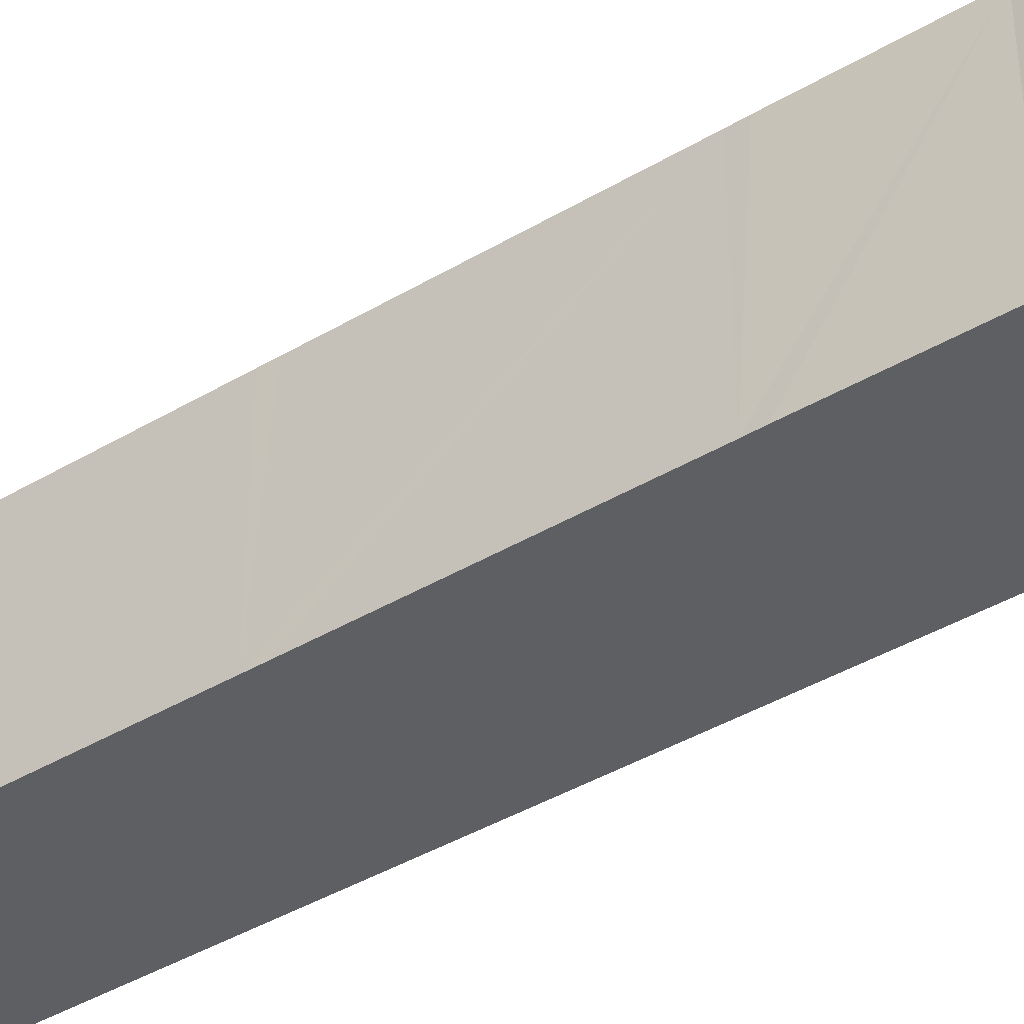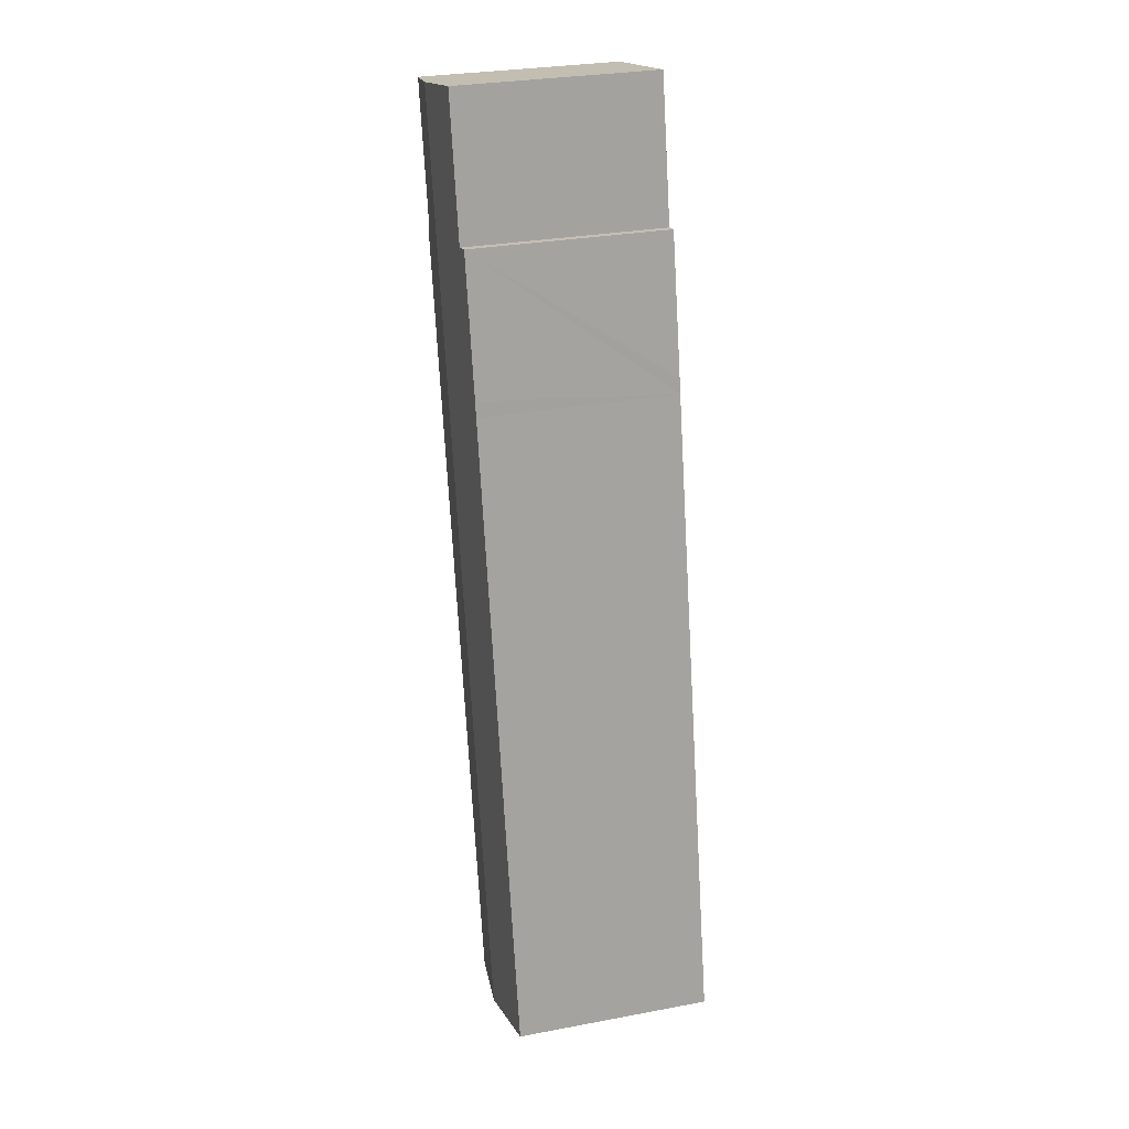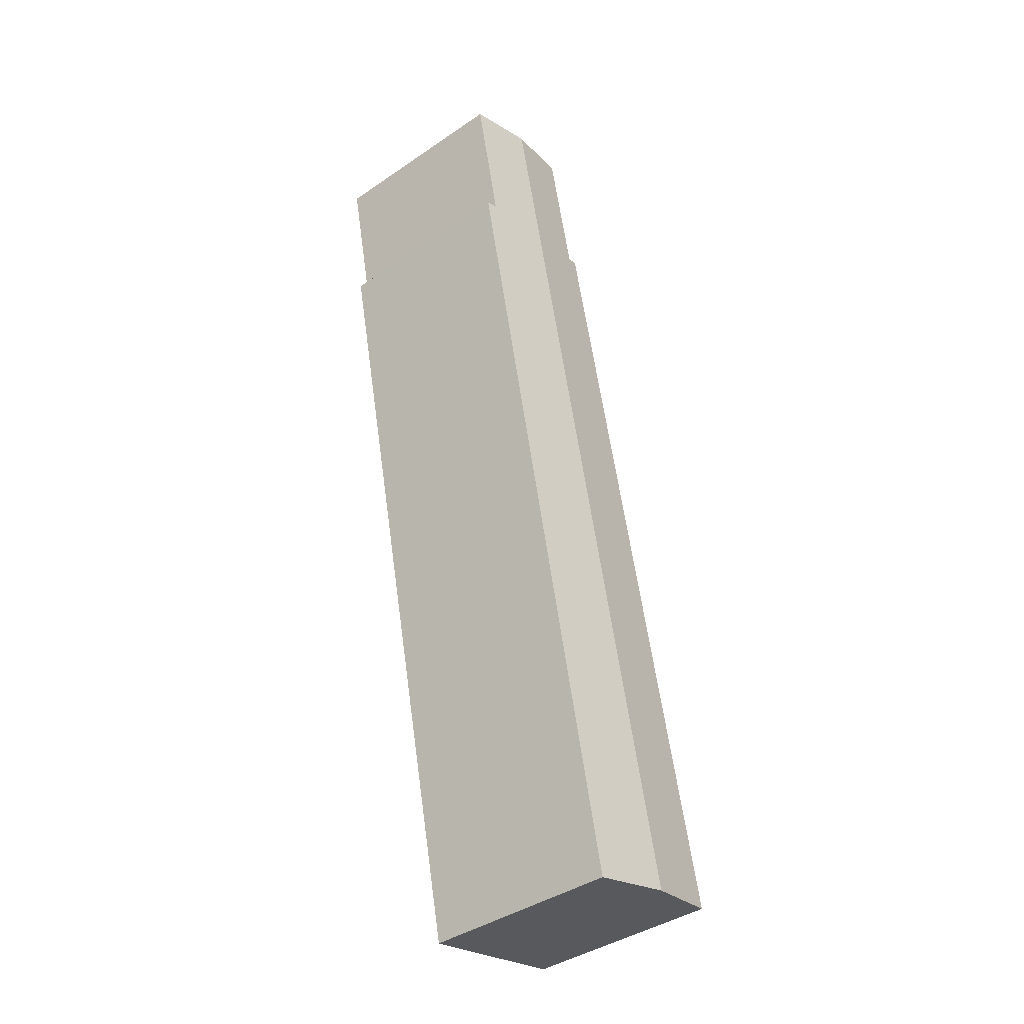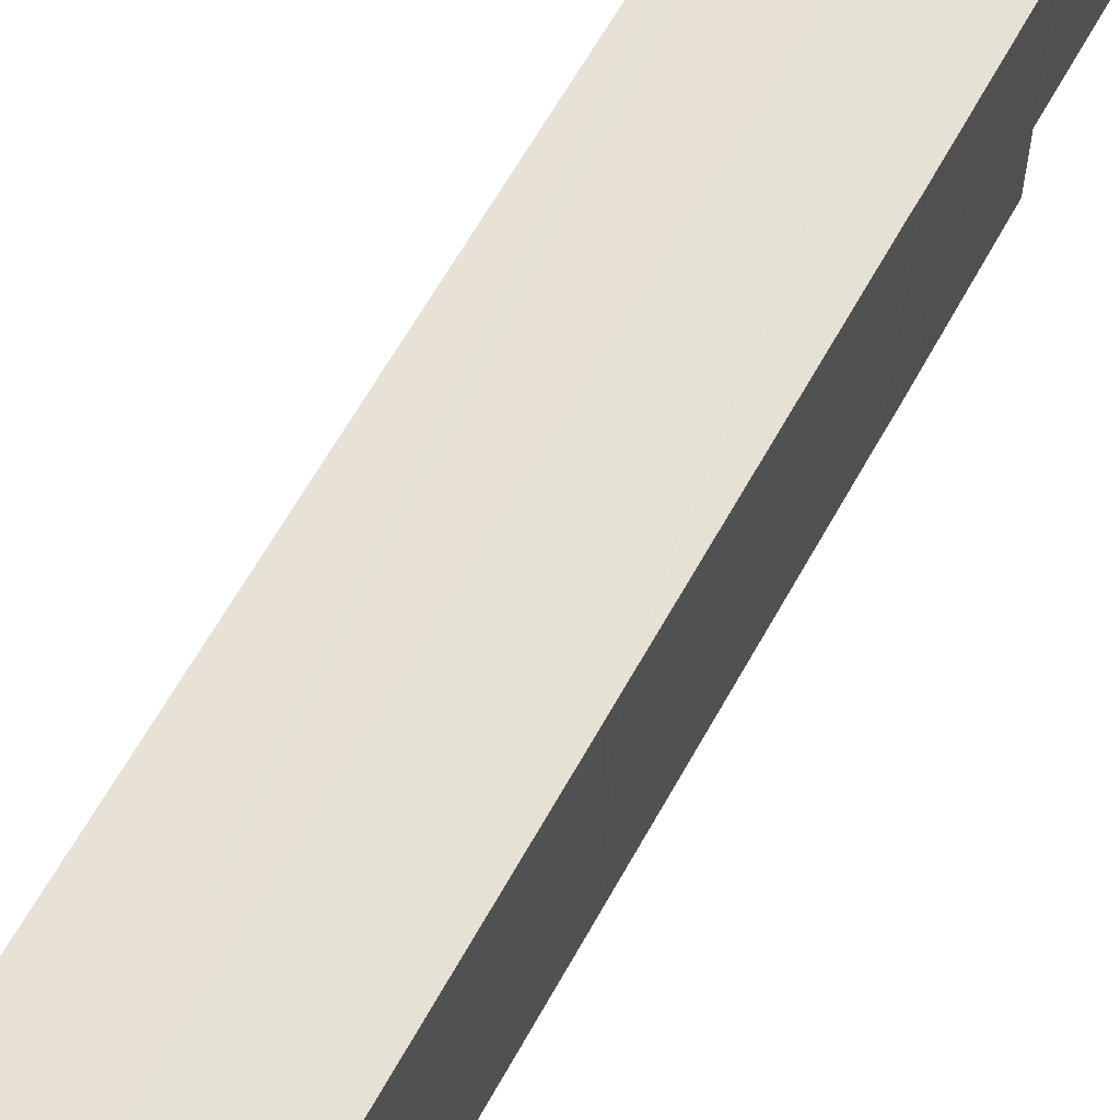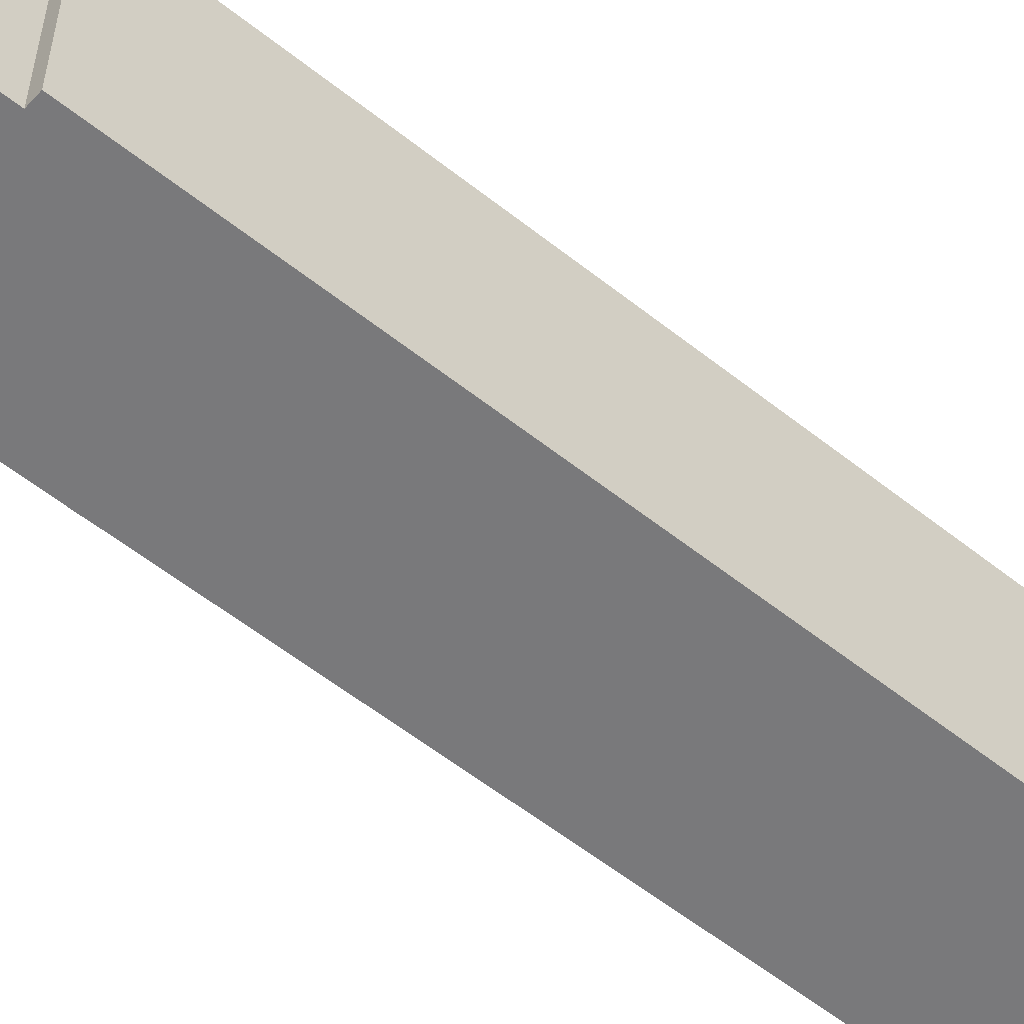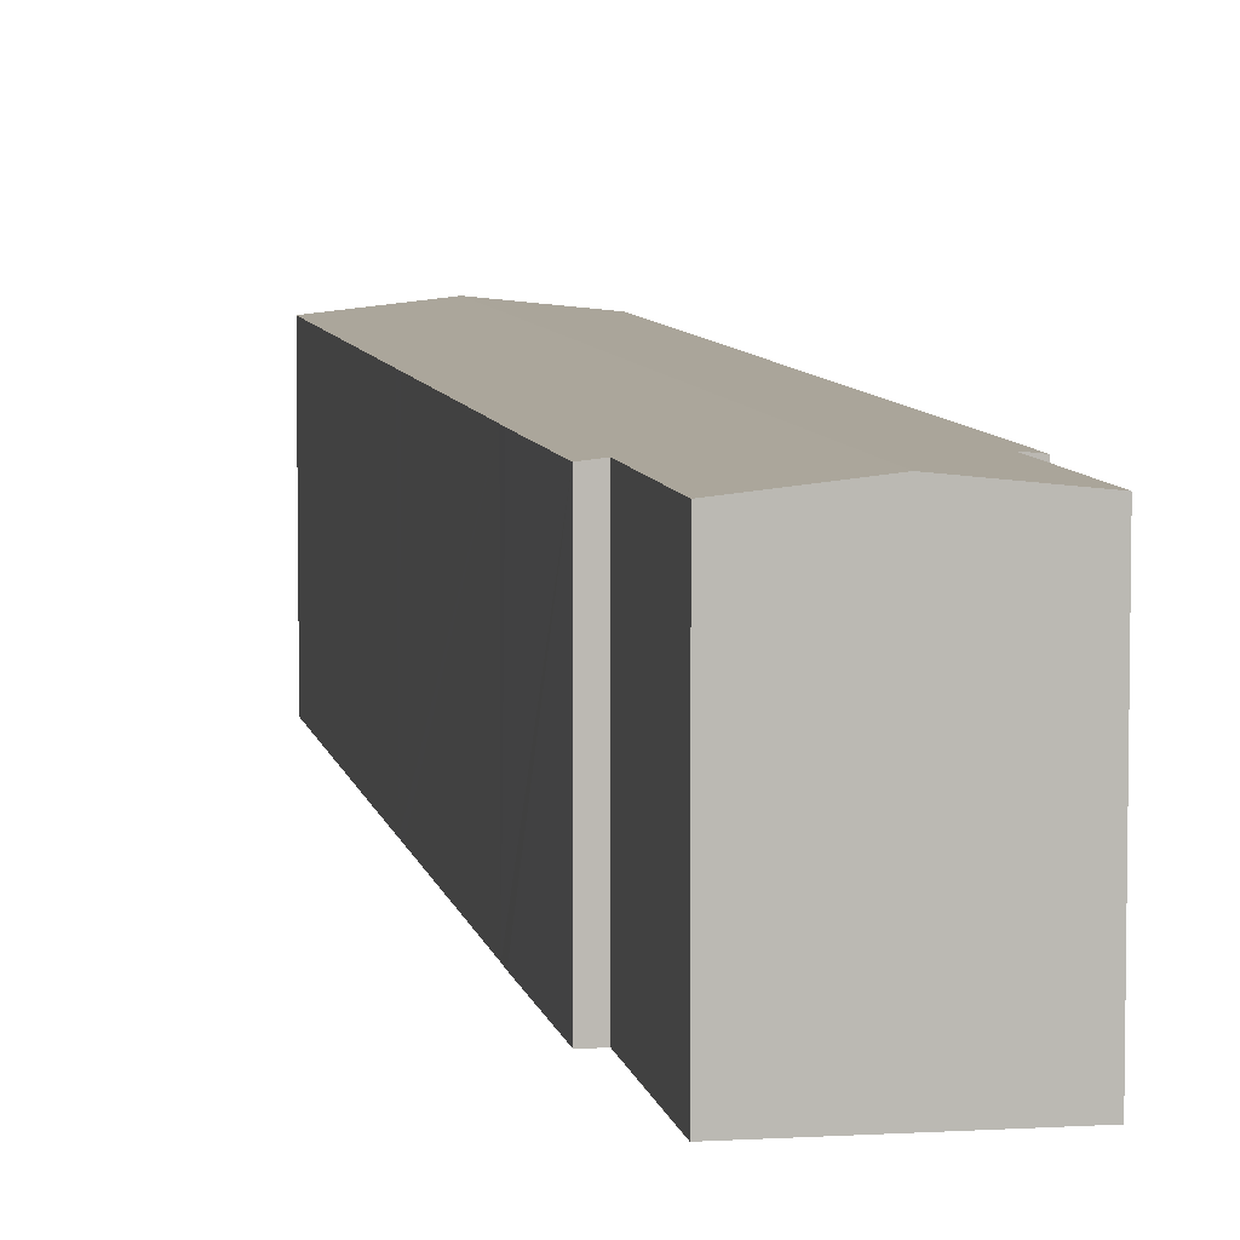
<metadata>
{"format":"obj","ext":"obj","renderer":"f3d","projection":"perspective","resolution":1024,"background":"white","views":[{"elev":-41.5,"azim":-42.1,"up":"+Y"},{"elev":29.5,"azim":-105.4,"up":"+Z"},{"elev":-40.7,"azim":129.8,"up":"+Z"},{"elev":62.2,"azim":-139.1,"up":"+Y"},{"elev":-57.9,"azim":62.8,"up":"+Y"},{"elev":7.0,"azim":2.0,"up":"+Y"}]}
</metadata>
<code>
v  59.08 37.07 140.3
v  52.05 38.45 169
v  64.64 37.08 166.3
v  14.8 38.45 -3.195
v  61.28 36.83 139.7
v  34.48 36.83 16.09
v  29.6 36.84 -6.393
v  3.469 36.84 16.09
v  2.386 37.1 -0.515
v  0 36.84 2.256e-15
v  14.43 36.83 66.92
v  15.04 36.83 69.7
v  25.43 36.83 117.9
v  26.01 36.83 120.7
v  33.94 37.09 145.7
v  31.6 36.84 146.2
v  38.49 37.08 167.2
v  39.45 37.08 171.7
v  0 0 0
v  3.469 -9.851e-16 16.09
v  14.43 -4.098e-15 66.92
v  15.04 -4.268e-15 69.7
v  25.43 -7.219e-15 117.9
v  26.01 -7.393e-15 120.7
v  31.6 -8.951e-15 146.2
v  33.94 -8.921e-15 145.7
v  39.45 -1.051e-14 171.7
v  38.49 -1.024e-14 167.2
v  64.64 -1.018e-14 166.3
v  52.05 -1.035e-14 169
v  59.08 -8.588e-15 140.3
v  61.28 -8.553e-15 139.7
v  34.48 -9.851e-16 16.09
v  29.6 3.915e-16 -6.393
v  2.386 3.153e-17 -0.515
v  14.8 1.956e-16 -3.195
g defaultobject
f 1 2 3
f 2 1 4
f 4 1 5
f 4 5 6
f 4 6 7
f 8 9 10
f 9 8 4
f 4 8 2
f 2 8 11
f 2 11 12
f 2 12 13
f 2 13 14
f 2 14 15
f 15 14 16
f 2 15 17
f 2 17 18
f 19 8 10
f 8 19 20
f 8 20 11
f 11 20 21
f 11 21 12
f 12 21 13
f 13 21 22
f 13 22 23
f 13 23 14
f 14 23 16
f 16 23 24
f 16 24 25
f 26 17 15
f 17 26 18
f 18 26 27
f 27 26 28
f 16 26 15
f 26 16 25
f 27 2 18
f 2 27 3
f 3 27 29
f 29 27 30
f 31 5 1
f 5 31 32
f 29 1 3
f 1 29 31
f 32 6 5
f 6 32 33
f 6 33 7
f 7 33 34
f 34 4 7
f 4 34 9
f 9 34 10
f 10 34 35
f 10 35 19
f 35 34 36
f 30 31 29
f 31 30 27
f 31 27 28
f 31 28 26
f 31 26 32
f 32 26 33
f 33 26 25
f 33 25 24
f 33 24 23
f 33 23 22
f 33 22 21
f 33 21 20
f 33 20 34
f 34 20 36
f 36 20 35
f 35 20 19

</code>
